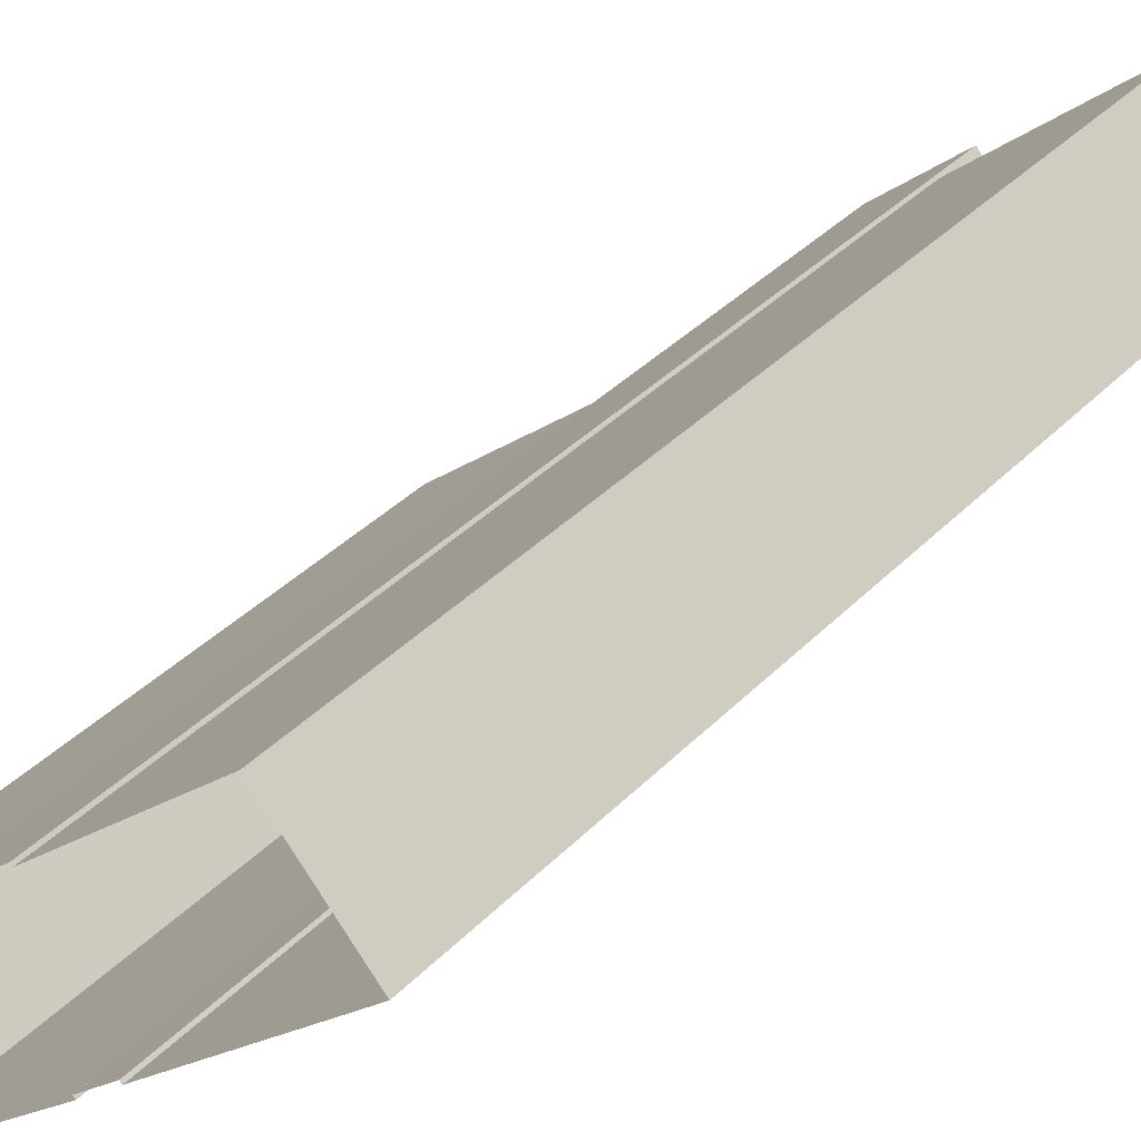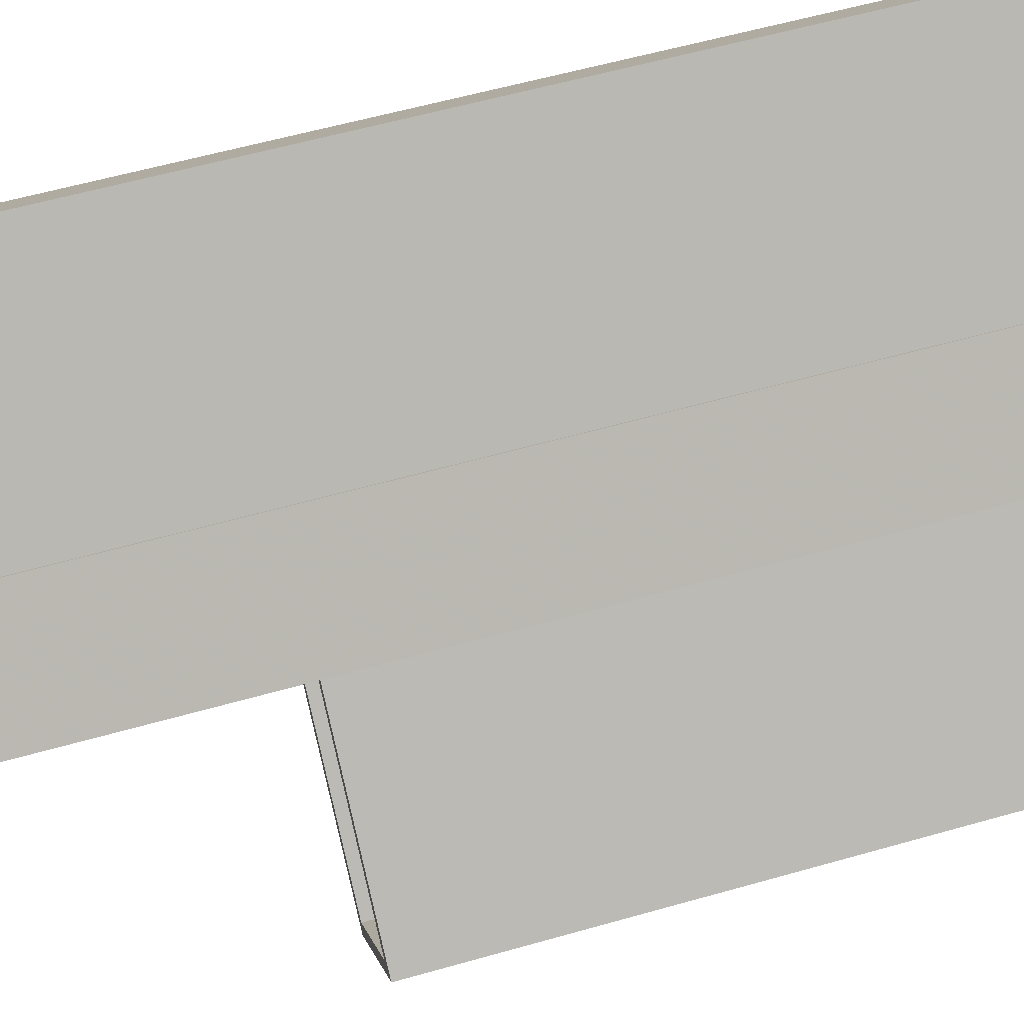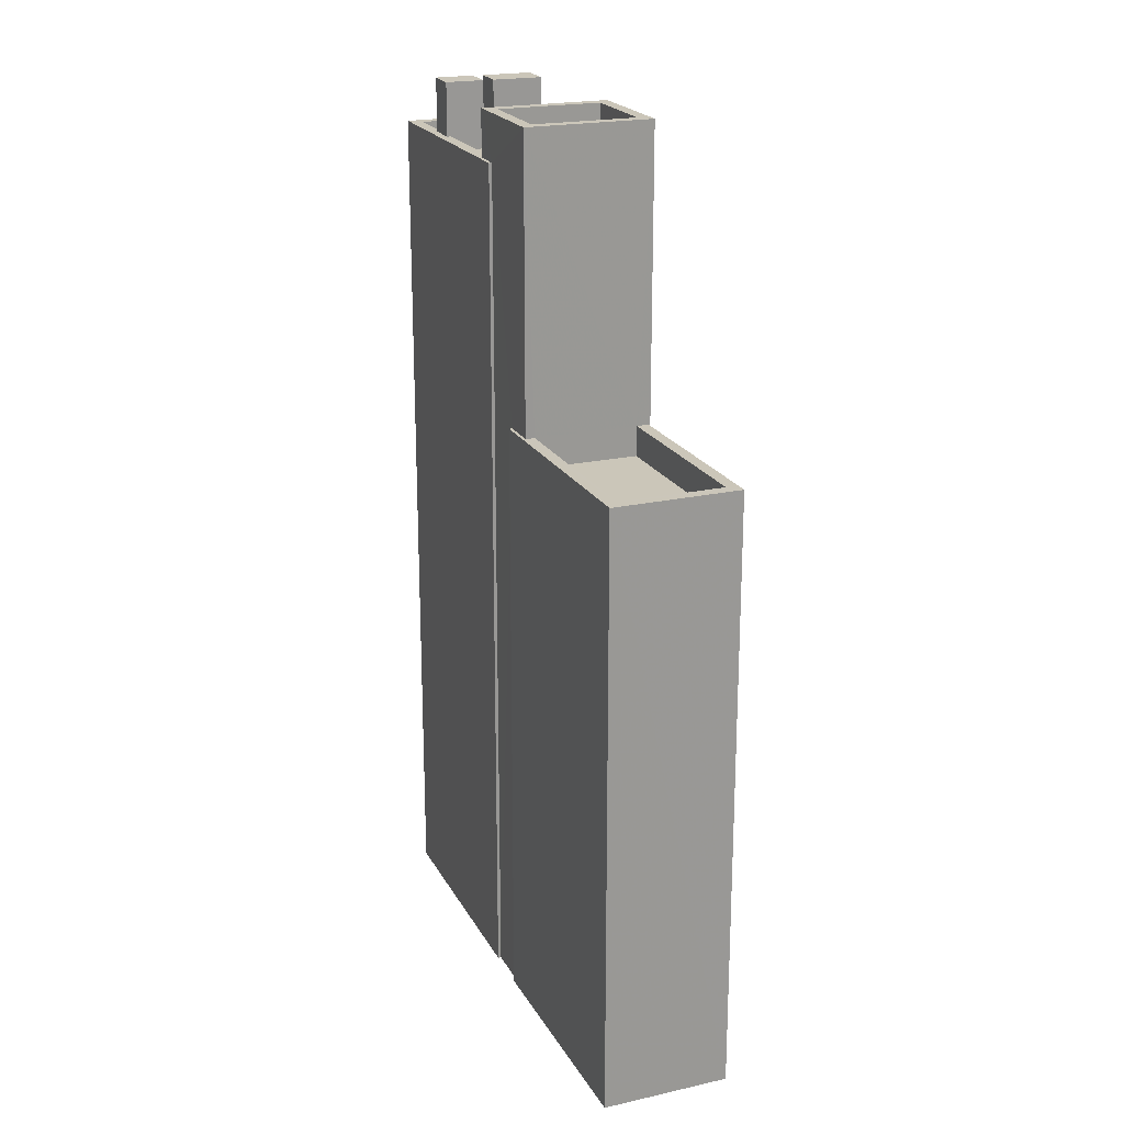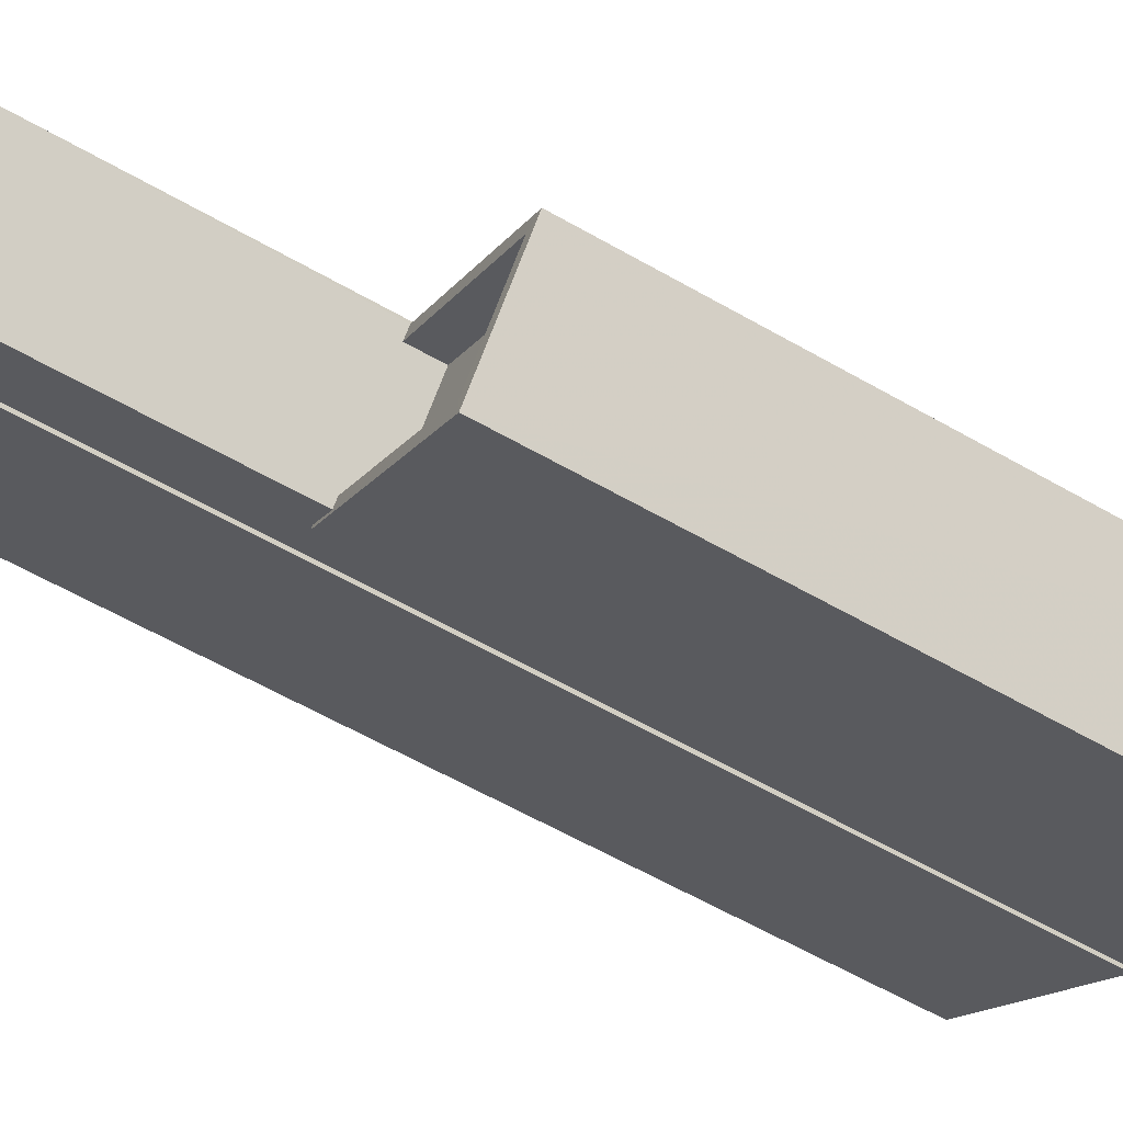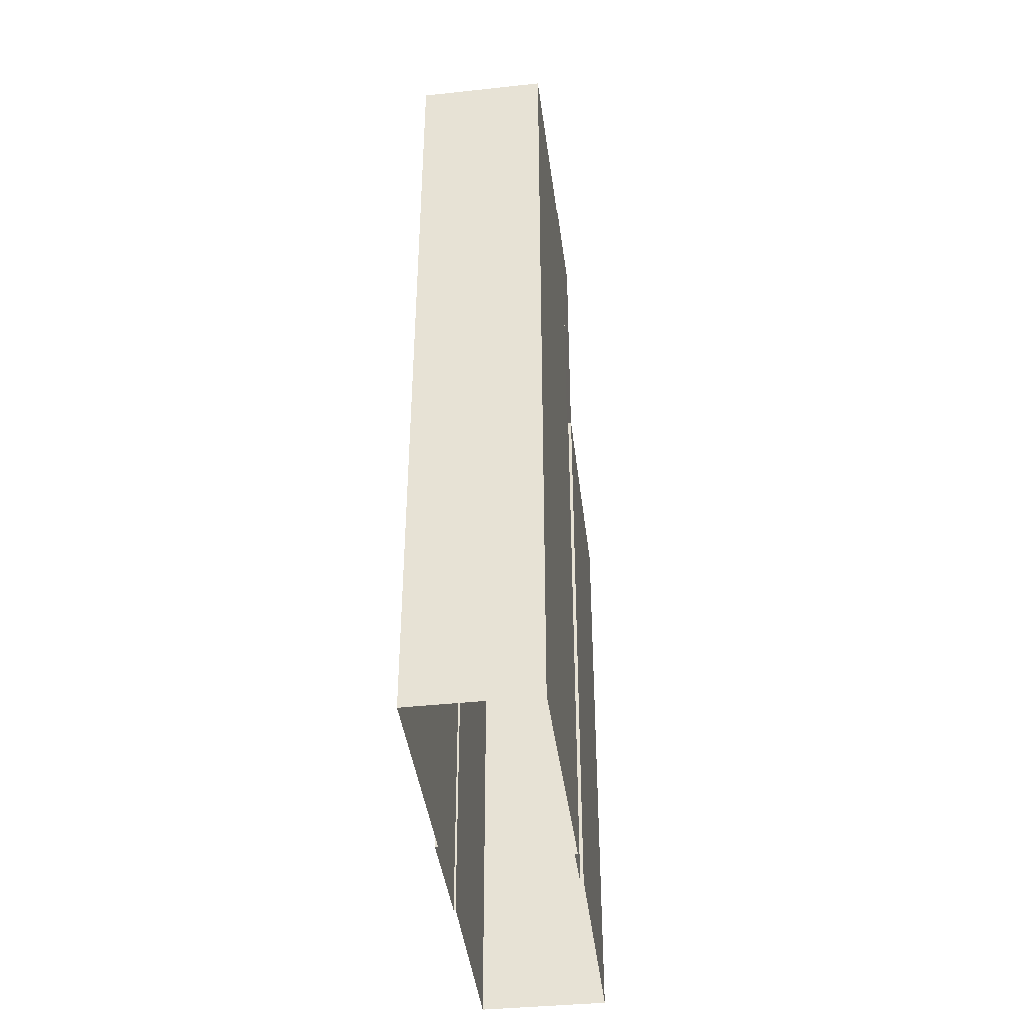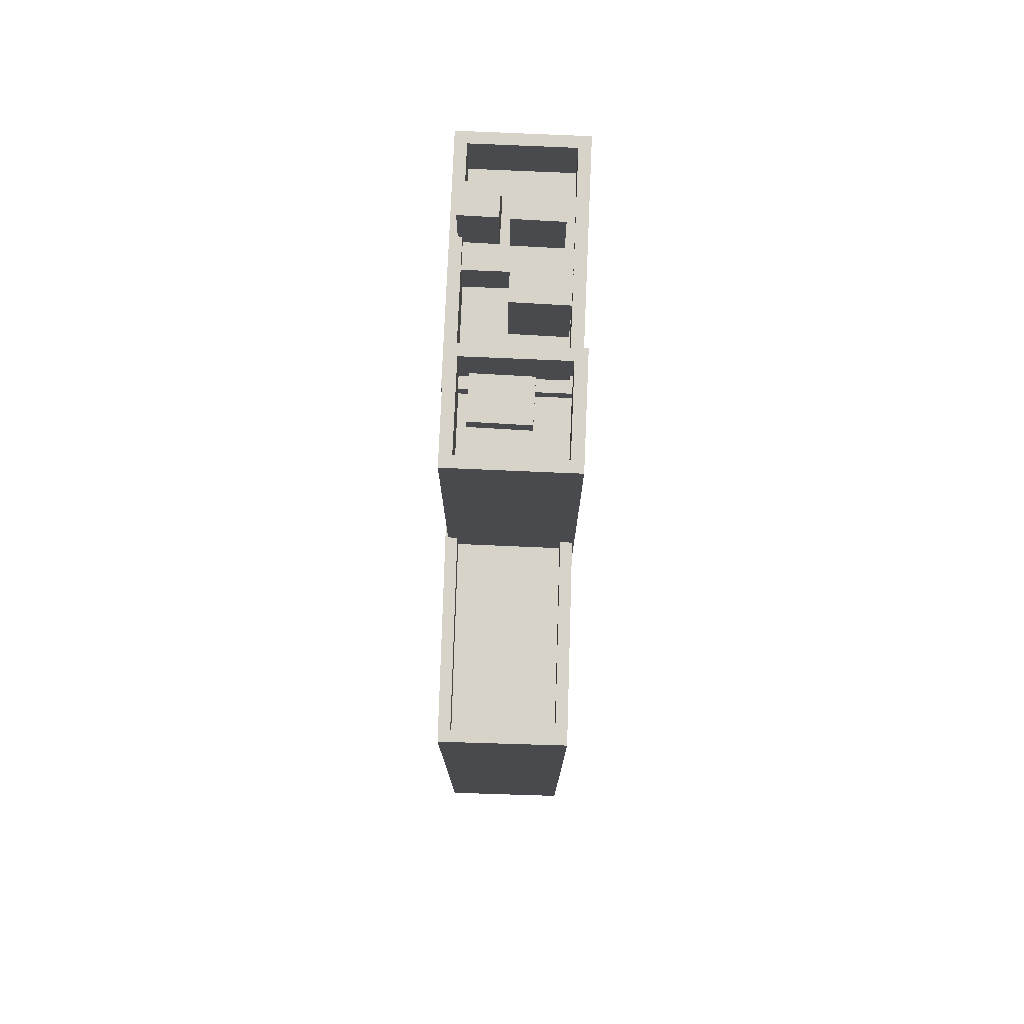
<metadata>
{"format":"obj","ext":"obj","renderer":"f3d","projection":"perspective","resolution":1024,"background":"white","views":[{"elev":36.9,"azim":-142.3,"up":"+Y"},{"elev":56.5,"azim":73.3,"up":"+Y"},{"elev":21.0,"azim":26.6,"up":"+Z"},{"elev":-60.8,"azim":59.7,"up":"+Y"},{"elev":-41.6,"azim":-124.6,"up":"+Z"},{"elev":77.2,"azim":50.4,"up":"+Z"}]}
</metadata>
<code>
v -6399 -3.669e+04 4.337
v -6397 -3.669e+04 4.336
v -6399 -3.669e+04 4.337
v -6408 -3.669e+04 4.339
v -6405 -3.668e+04 4.34
v -6397 -3.669e+04 4.336
v -6392 -3.67e+04 4.333
v -6394 -3.67e+04 4.333
v -6401 -3.669e+04 4.336
v -6402 -3.669e+04 4.336
v -6400 -3.669e+04 4.336
v -6400 -3.669e+04 4.336
v -6397 -3.669e+04 23.44
v -6394 -3.67e+04 23.44
v -6392 -3.67e+04 23.44
v -6399 -3.669e+04 23.44
v -6400 -3.669e+04 24.44
v -6400 -3.669e+04 24.44
v -6399 -3.669e+04 24.44
v -6394 -3.67e+04 24.44
v -6397 -3.669e+04 24.44
v -6392 -3.67e+04 24.44
v -6397 -3.669e+04 24.44
v -6392 -3.67e+04 24.44
v -6394 -3.67e+04 24.44
v -6399 -3.669e+04 24.44
v -6399 -3.669e+04 34.07
v -6397 -3.669e+04 34.06
v -6397 -3.669e+04 34.06
v -6399 -3.669e+04 34.07
v -6402 -3.669e+04 32.06
v -6401 -3.669e+04 32.06
v -6401 -3.669e+04 32.06
v -6402 -3.669e+04 32.06
v -6400 -3.669e+04 32.06
v -6399 -3.669e+04 32.07
v -6400 -3.669e+04 32.06
v -6399 -3.669e+04 32.06
v -6399 -3.669e+04 32.06
v -6400 -3.669e+04 32.06
v -6401 -3.669e+04 32.06
v -6401 -3.669e+04 32.06
v -6397 -3.669e+04 32.06
v -6399 -3.669e+04 32.06
v -6399 -3.669e+04 32.06
v -6400 -3.669e+04 32.06
v -6402 -3.669e+04 34.06
v -6399 -3.669e+04 34.06
v -6399 -3.669e+04 34.06
v -6402 -3.669e+04 34.06
v -6405 -3.669e+04 32.07
v -6405 -3.669e+04 32.07
v -6404 -3.669e+04 32.07
v -6405 -3.669e+04 32.07
v -6406 -3.669e+04 32.07
v -6406 -3.669e+04 32.07
v -6405 -3.669e+04 32.07
v -6404 -3.668e+04 32.07
v -6404 -3.669e+04 32.07
v -6403 -3.669e+04 32.07
v -6403 -3.669e+04 32.07
v -6403 -3.669e+04 32.07
v -6404 -3.669e+04 32.07
v -6402 -3.669e+04 32.07
v -6405 -3.669e+04 34.3
v -6405 -3.669e+04 34.3
v -6406 -3.669e+04 34.3
v -6404 -3.669e+04 34.3
v -6403 -3.669e+04 34.3
v -6405 -3.669e+04 34.3
v -6404 -3.669e+04 34.3
v -6403 -3.669e+04 34.3
v -6407 -3.669e+04 30.53
v -6404 -3.668e+04 30.53
v -6405 -3.668e+04 30.53
v -6406 -3.669e+04 30.53
v -6403 -3.669e+04 30.53
v -6402 -3.669e+04 30.53
v -6403 -3.669e+04 30.53
v -6404 -3.669e+04 30.53
v -6402 -3.669e+04 30.53
v -6401 -3.669e+04 30.53
v -6402 -3.669e+04 30.53
v -6401 -3.669e+04 30.53
v -6400 -3.669e+04 30.53
v -6402 -3.669e+04 30.53
v -6402 -3.669e+04 32.53
v -6401 -3.669e+04 32.53
v -6402 -3.669e+04 32.53
v -6408 -3.669e+04 32.53
v -6407 -3.669e+04 32.53
v -6405 -3.668e+04 32.53
v -6405 -3.668e+04 32.53
v -6400 -3.669e+04 32.53
v -6399 -3.669e+04 32.53
v -6405 -3.669e+04 32.53
v -6402 -3.669e+04 32.53
v -6405 -3.669e+04 32.53
v -6406 -3.669e+04 32.53
v -6406 -3.669e+04 32.53
v -6401 -3.669e+04 32.53
v -6402 -3.669e+04 32.53
v -6401 -3.669e+04 32.53
v -6401 -3.669e+04 32.53
v -6400 -3.669e+04 32.53
v -6400 -3.669e+04 32.53
v -6399 -3.669e+04 32.53
v -6399 -3.669e+04 32.53
v -6399 -3.669e+04 32.53
v -6399 -3.669e+04 32.53
v -6401 -3.669e+04 33.58
v -6402 -3.669e+04 33.58
v -6403 -3.669e+04 33.58
v -6402 -3.669e+04 33.58
v -6400 -3.669e+04 32.66
v -6400 -3.669e+04 32.66
v -6401 -3.669e+04 32.66
v -6399 -3.669e+04 32.66
f 1 2 3
f 4 5 3
f 1 6 2
f 2 7 8
f 4 9 10
f 11 12 8
f 9 3 12
f 3 2 12
f 4 3 9
f 12 2 8
f 13 14 15
f 13 16 14
f 17 18 19
f 18 20 19
f 21 22 23
f 23 22 24
f 25 20 24
f 26 19 25
f 22 25 24
f 19 20 25
f 27 28 29
f 30 27 29
f 31 32 33
f 31 33 34
f 34 35 36
f 35 37 38
f 35 38 36
f 34 33 35
f 39 40 41
f 41 40 42
f 39 43 44
f 44 43 45
f 44 45 46
f 40 39 44
f 27 30 47
f 29 48 49
f 30 50 47
f 28 48 29
f 47 50 49
f 48 47 49
f 51 52 53
f 54 55 56
f 55 57 58
f 52 59 53
f 60 61 62
f 54 53 57
f 58 61 60
f 53 59 57
f 57 61 58
f 57 55 54
f 59 63 64
f 64 60 62
f 59 52 63
f 59 64 62
f 65 66 67
f 65 68 66
f 69 70 71
f 69 72 70
f 73 74 75
f 73 76 74
f 77 78 79
f 79 80 77
f 80 79 81
f 82 83 84
f 81 83 82
f 79 83 81
f 84 78 85
f 77 86 78
f 84 85 82
f 78 86 85
f 87 88 89
f 87 89 90
f 90 91 92
f 93 94 95
f 93 95 92
f 96 89 97
f 96 97 98
f 91 93 92
f 91 99 100
f 90 96 99
f 90 89 96
f 90 99 91
f 101 102 103
f 101 104 102
f 105 106 107
f 106 108 107
f 107 109 110
f 107 108 109
f 111 112 113
f 114 111 113
f 115 116 117
f 115 118 116
f 13 15 22
f 21 13 22
f 25 15 14
f 25 22 15
f 16 25 14
f 16 26 25
f 20 8 7
f 24 20 7
f 20 18 11
f 8 20 11
f 11 18 17
f 12 11 17
f 24 7 2
f 23 24 2
f 26 49 19
f 49 21 29
f 29 23 6
f 6 23 2
f 26 16 13
f 21 23 29
f 13 21 26
f 49 26 21
f 17 19 88
f 9 12 17
f 19 49 88
f 88 49 50
f 88 50 89
f 9 17 88
f 1 3 95
f 1 95 30
f 30 94 50
f 97 89 50
f 85 86 97
f 85 97 94
f 95 94 30
f 94 97 50
f 29 6 1
f 30 29 1
f 45 43 108
f 43 28 108
f 108 27 109
f 108 28 27
f 48 43 39
f 48 28 43
f 103 39 41
f 39 103 48
f 31 34 102
f 47 48 103
f 34 47 102
f 47 103 102
f 109 27 110
f 27 47 110
f 110 34 36
f 110 47 34
f 74 55 58
f 74 76 55
f 63 80 81
f 64 63 81
f 100 66 54
f 54 56 100
f 67 66 100
f 99 67 100
f 99 65 67
f 99 96 65
f 68 54 66
f 68 53 54
f 65 96 98
f 65 98 68
f 98 53 68
f 98 51 53
f 71 70 57
f 59 71 57
f 70 72 61
f 57 70 61
f 61 69 62
f 61 72 69
f 62 71 59
f 62 69 71
f 75 74 58
f 93 75 58
f 93 60 94
f 64 81 82
f 94 82 85
f 94 60 64
f 93 58 60
f 94 64 82
f 51 98 52
f 98 97 63
f 80 63 77
f 97 86 77
f 52 98 63
f 63 97 77
f 100 55 91
f 91 55 73
f 100 56 55
f 73 55 76
f 91 73 75
f 93 91 75
f 88 87 10
f 9 88 10
f 4 10 87
f 90 4 87
f 90 92 5
f 4 90 5
f 95 5 92
f 95 3 5
f 42 103 41
f 42 101 103
f 32 31 102
f 104 32 102
f 106 45 108
f 106 46 45
f 107 36 38
f 107 110 36
f 37 107 38
f 37 105 107
f 114 113 79
f 78 114 79
f 113 112 83
f 79 113 83
f 83 111 84
f 83 112 111
f 84 114 78
f 84 111 114
f 40 101 42
f 104 33 32
f 104 117 33
f 115 101 40
f 117 101 115
f 117 104 101
f 35 33 117
f 116 35 117
f 37 35 105
f 46 106 44
f 35 116 105
f 44 106 118
f 106 116 118
f 105 116 106
f 44 118 115
f 40 44 115

</code>
